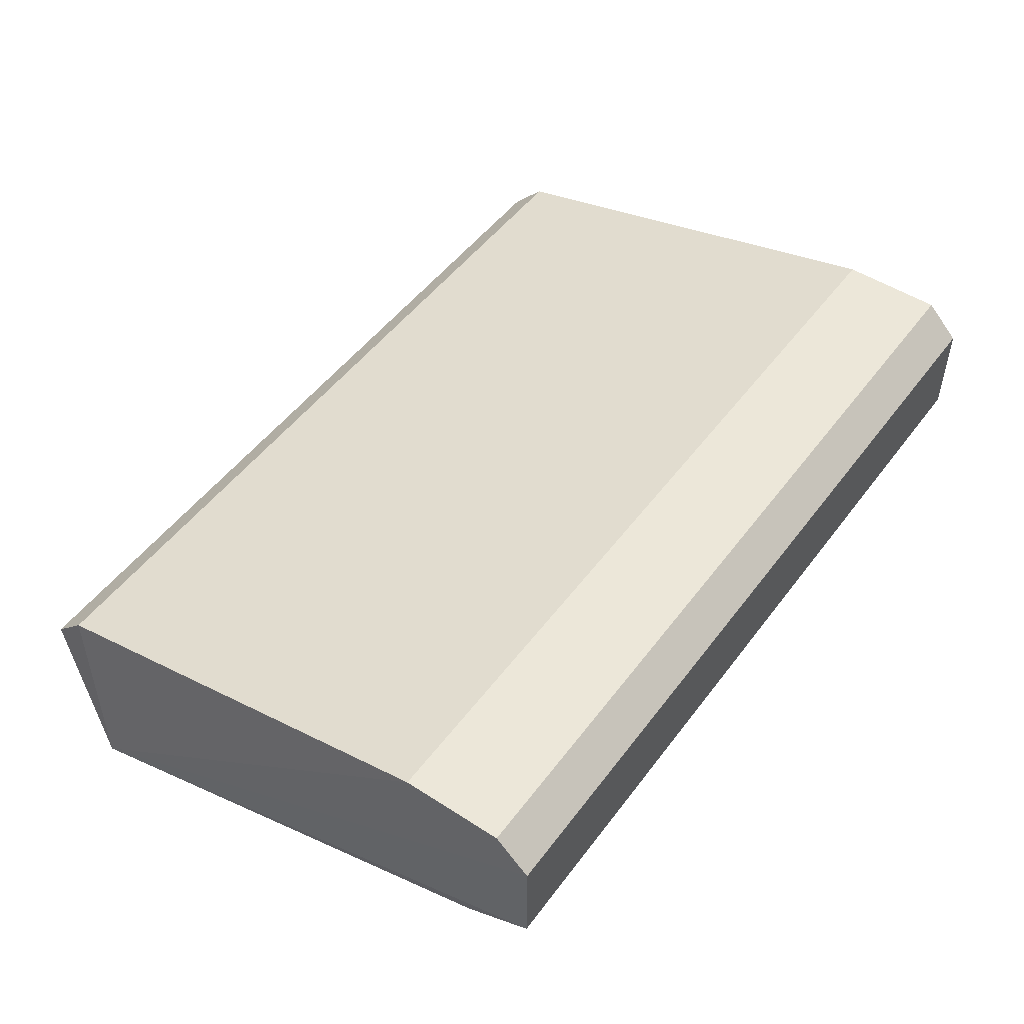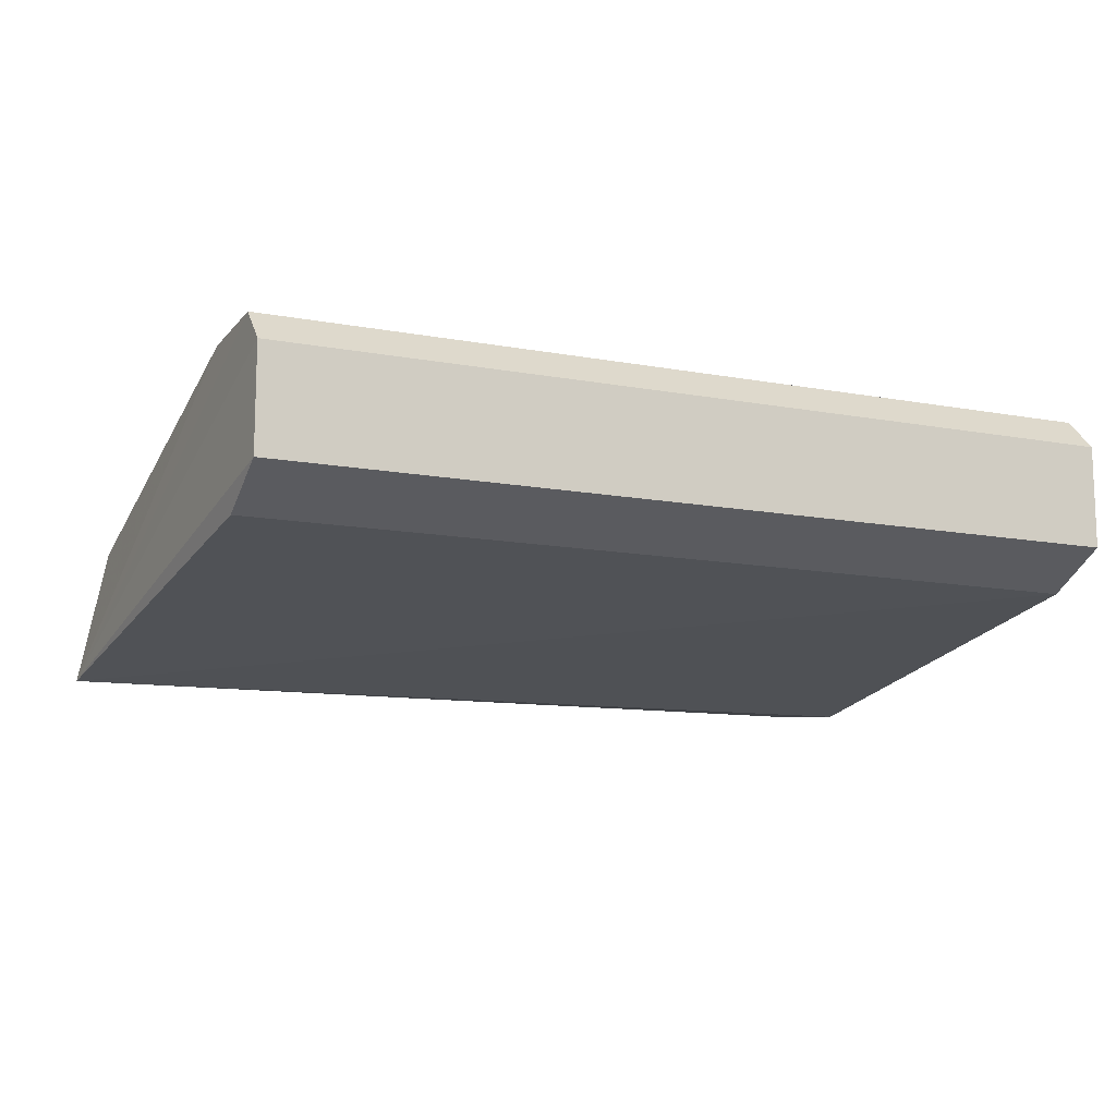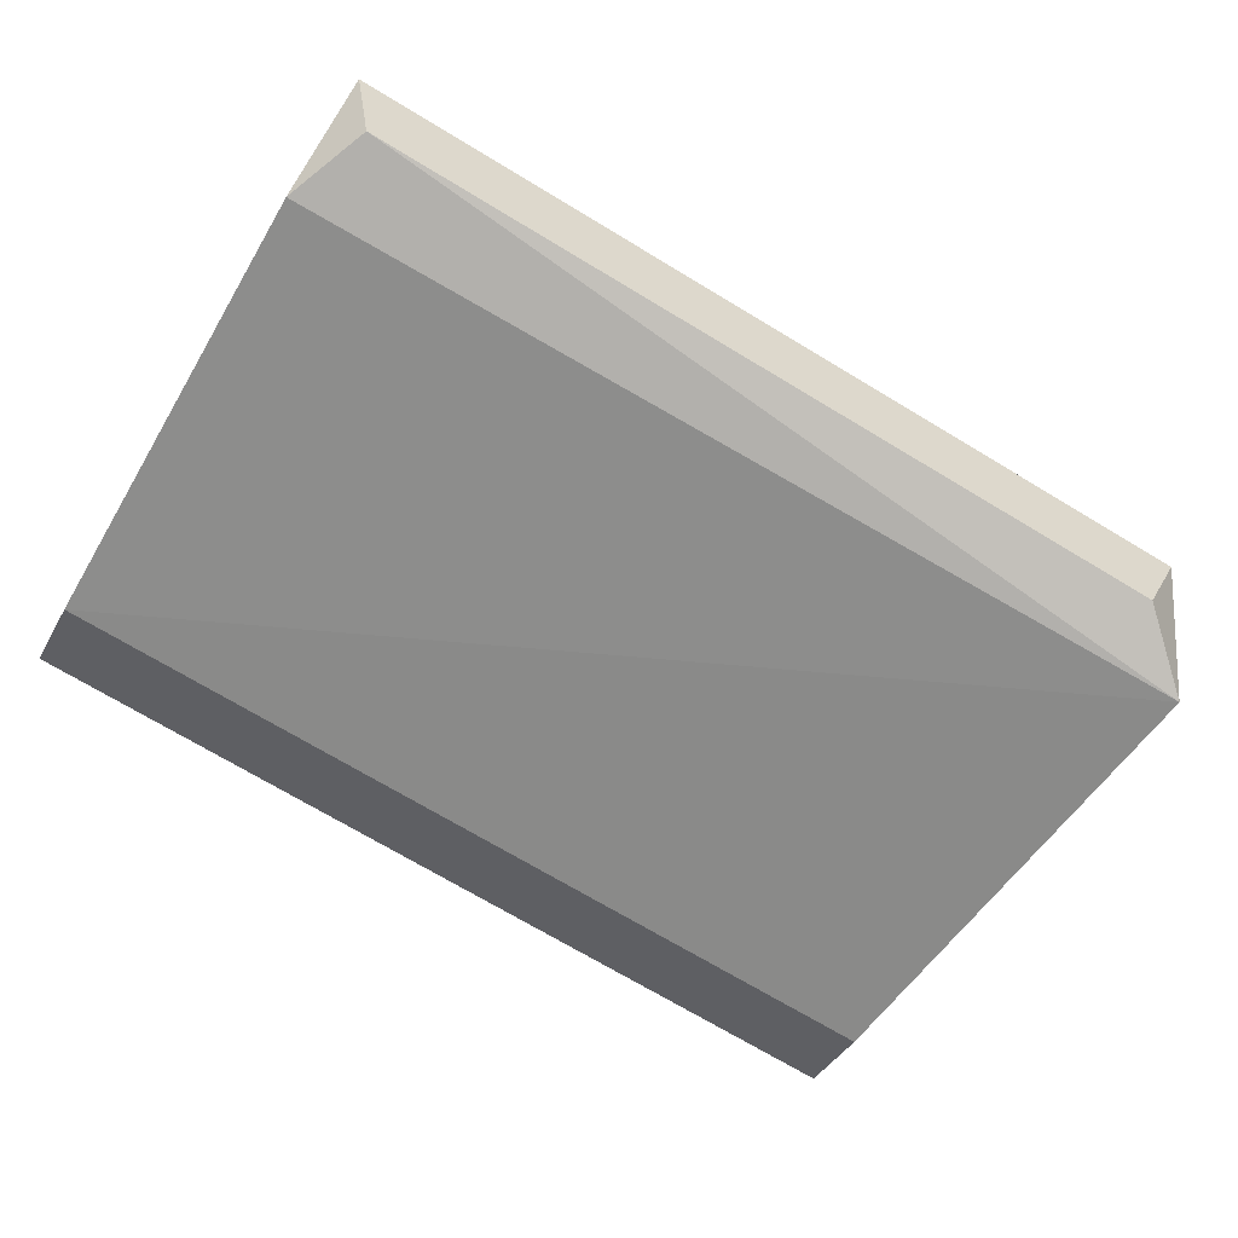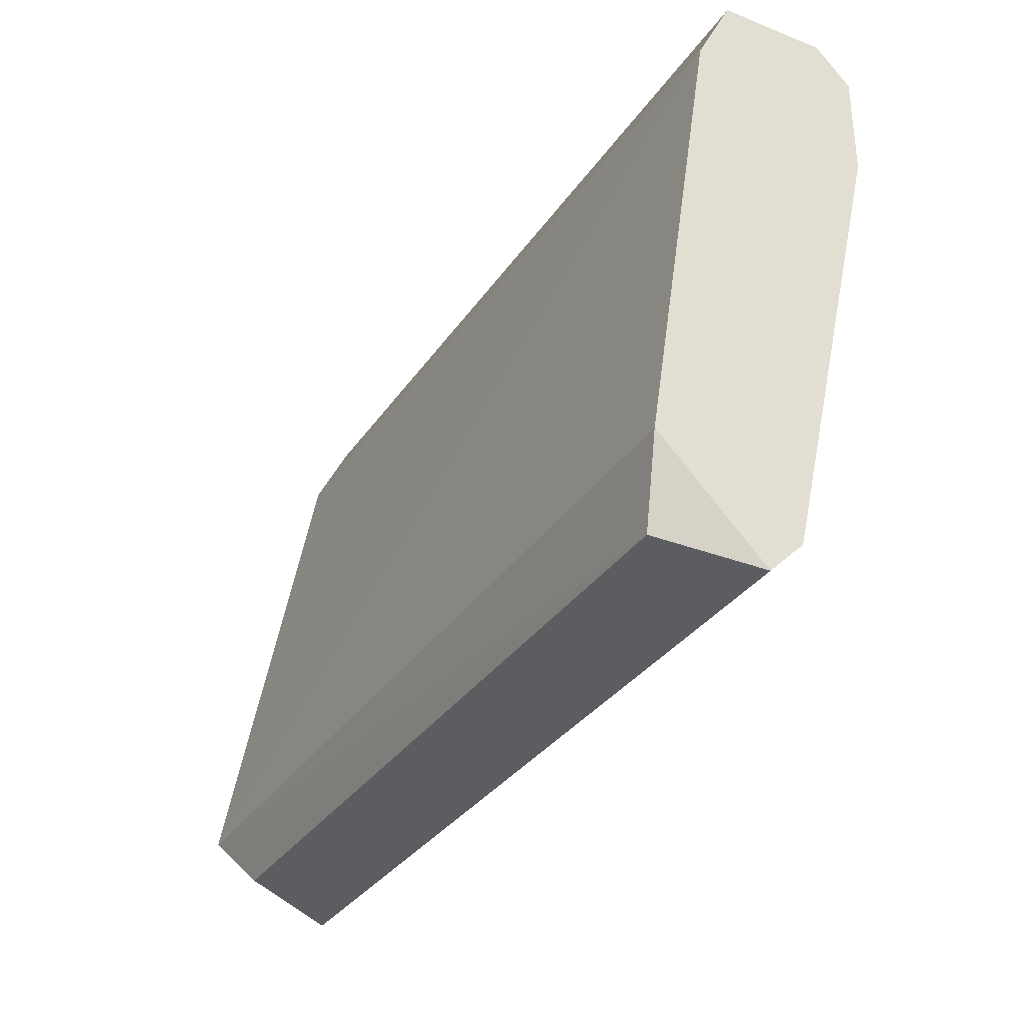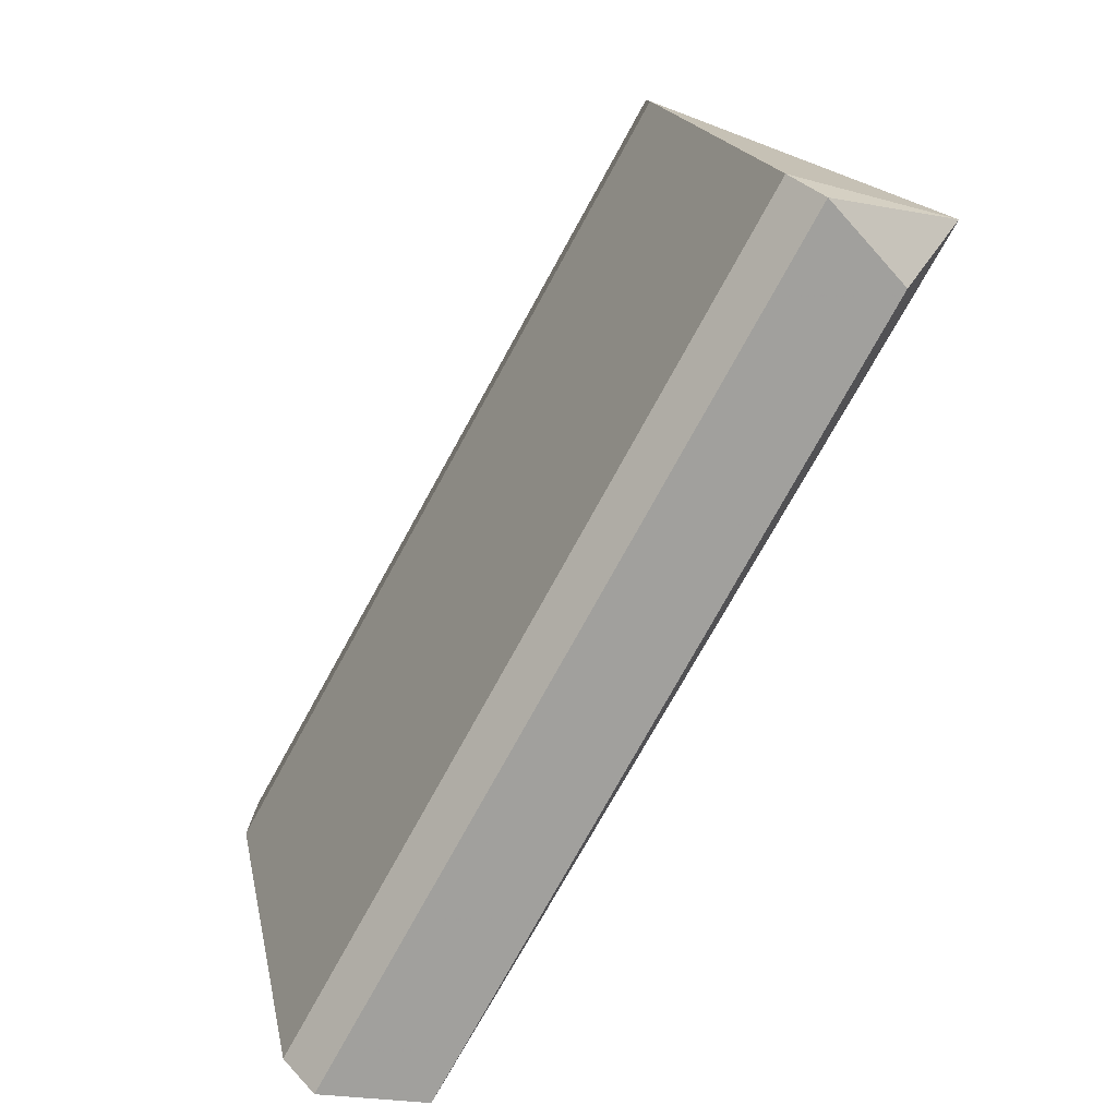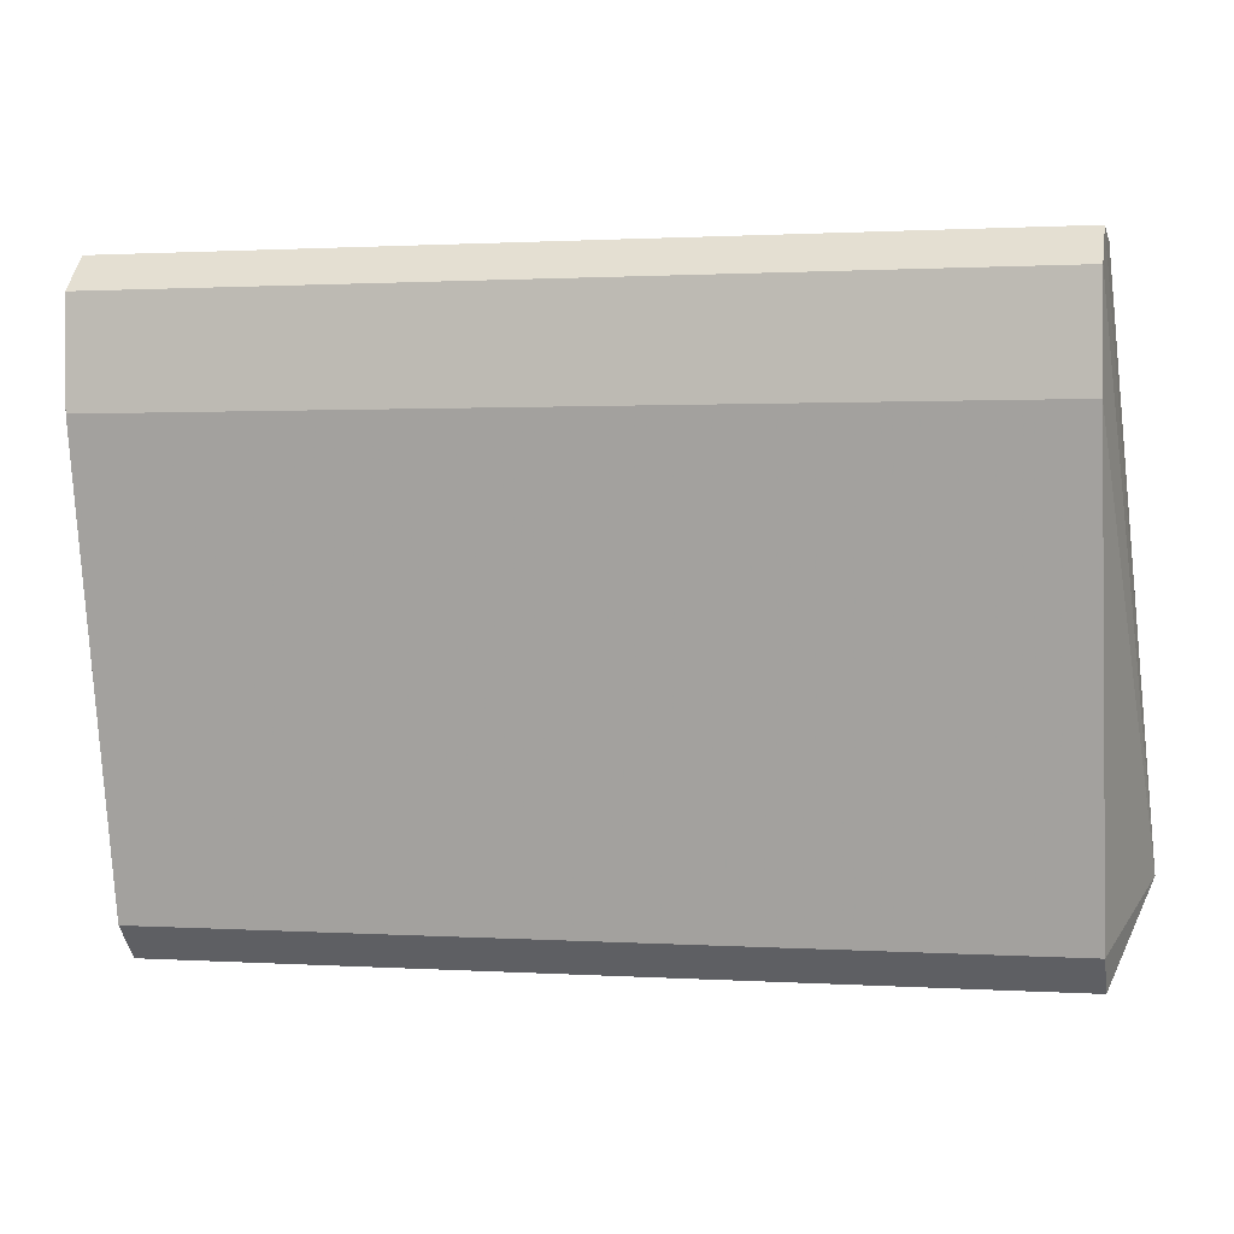
<metadata>
{"format":"obj","ext":"obj","renderer":"f3d","projection":"perspective","resolution":1024,"background":"white","views":[{"elev":50.2,"azim":125.4,"up":"+Z"},{"elev":-12.3,"azim":156.3,"up":"+Z"},{"elev":-72.4,"azim":-30.9,"up":"+Z"},{"elev":-32.5,"azim":-118.6,"up":"+Y"},{"elev":-77.9,"azim":61.0,"up":"+Y"},{"elev":1.1,"azim":12.9,"up":"+Y"}]}
</metadata>
<code>
v 0 0.02707 0.1355
v 0 0.003879 0.1587
v 0 0.143 0.1819
v 0 0.143 0.1587
v 0 0.1353 0.1896
v 0 0.1275 0.1509
v 0 0.1121 0.1896
v 0 0.01161 0.1664
v 0.2016 0.02307 0.1331
v 0.1863 0.008898 0.1374
v 0.006972 0.008898 0.1374
v 0.1933 0.003879 0.1587
v 0.1933 0.143 0.1819
v 0.1933 0.143 0.1587
v 0.1933 0.1353 0.1896
v 0.1933 0.1275 0.1509
v 0.1933 0.1121 0.1896
v 0.1933 0.01161 0.1664
f 7 15 5
f 13 14 3
f 2 3 6
f 14 13 9
f 3 2 7
f 2 6 1
f 6 9 1
f 18 9 17
f 7 18 17
f 2 18 8
f 7 2 8
f 18 7 8
f 6 14 16
f 14 9 16
f 9 6 16
f 2 1 11
f 1 9 11
f 10 2 11
f 9 10 11
f 13 3 15
f 9 13 15
f 17 9 15
f 7 17 15
f 3 14 4
f 6 3 4
f 14 6 4
f 18 2 12
f 9 18 12
f 2 10 12
f 10 9 12
f 3 7 5
f 15 3 5

</code>
